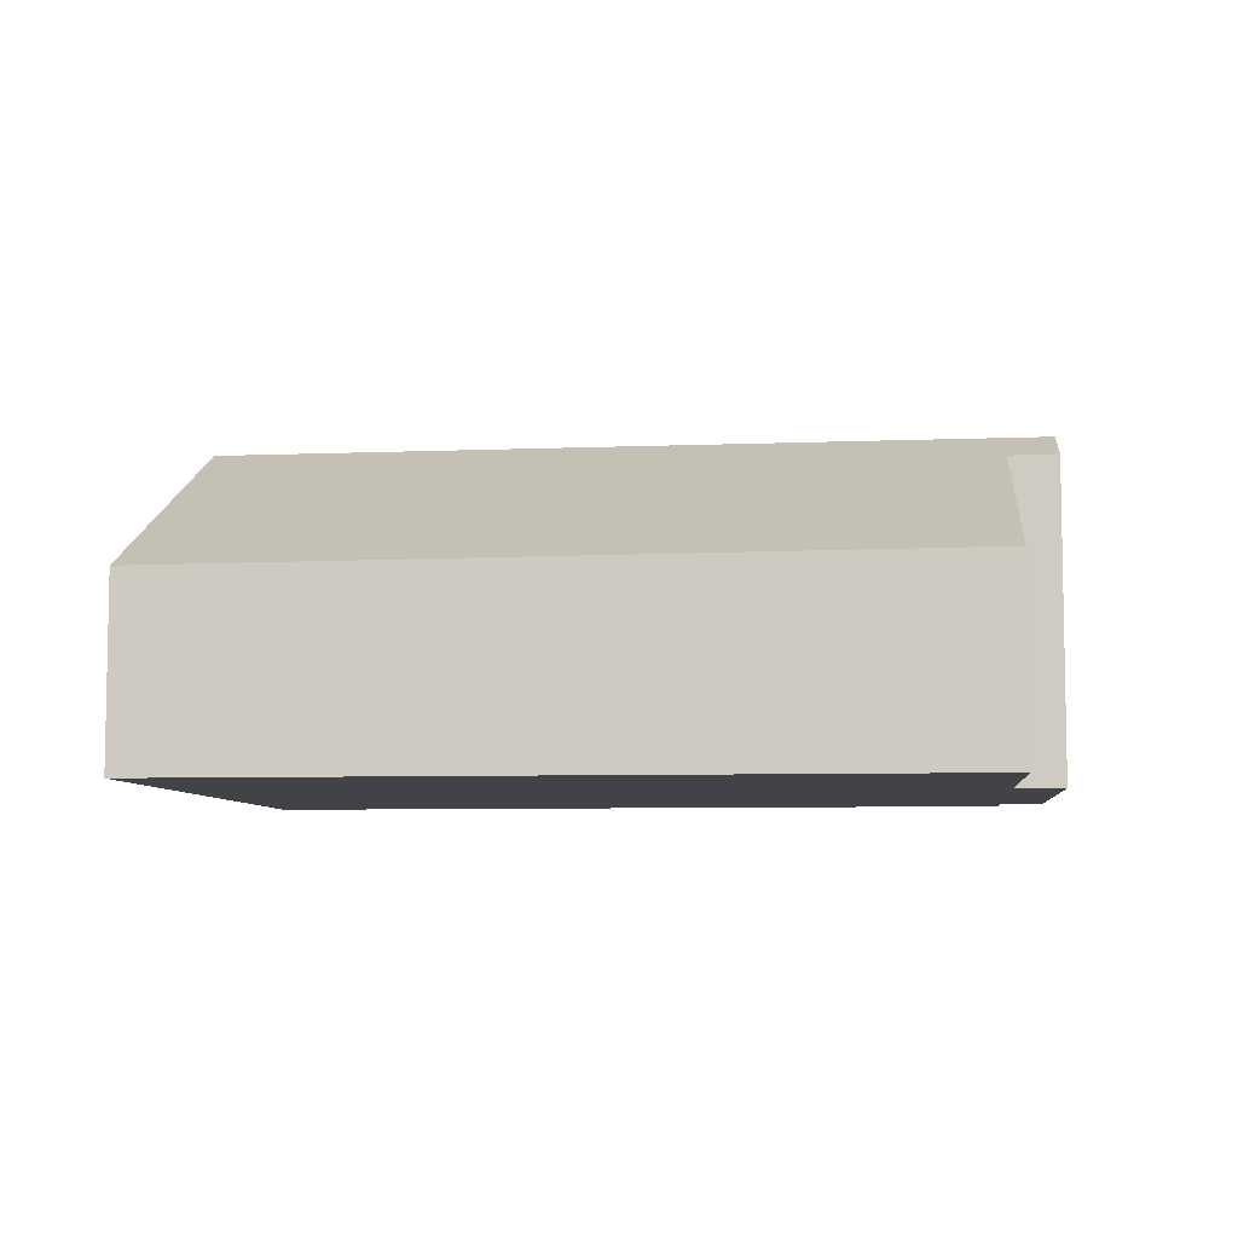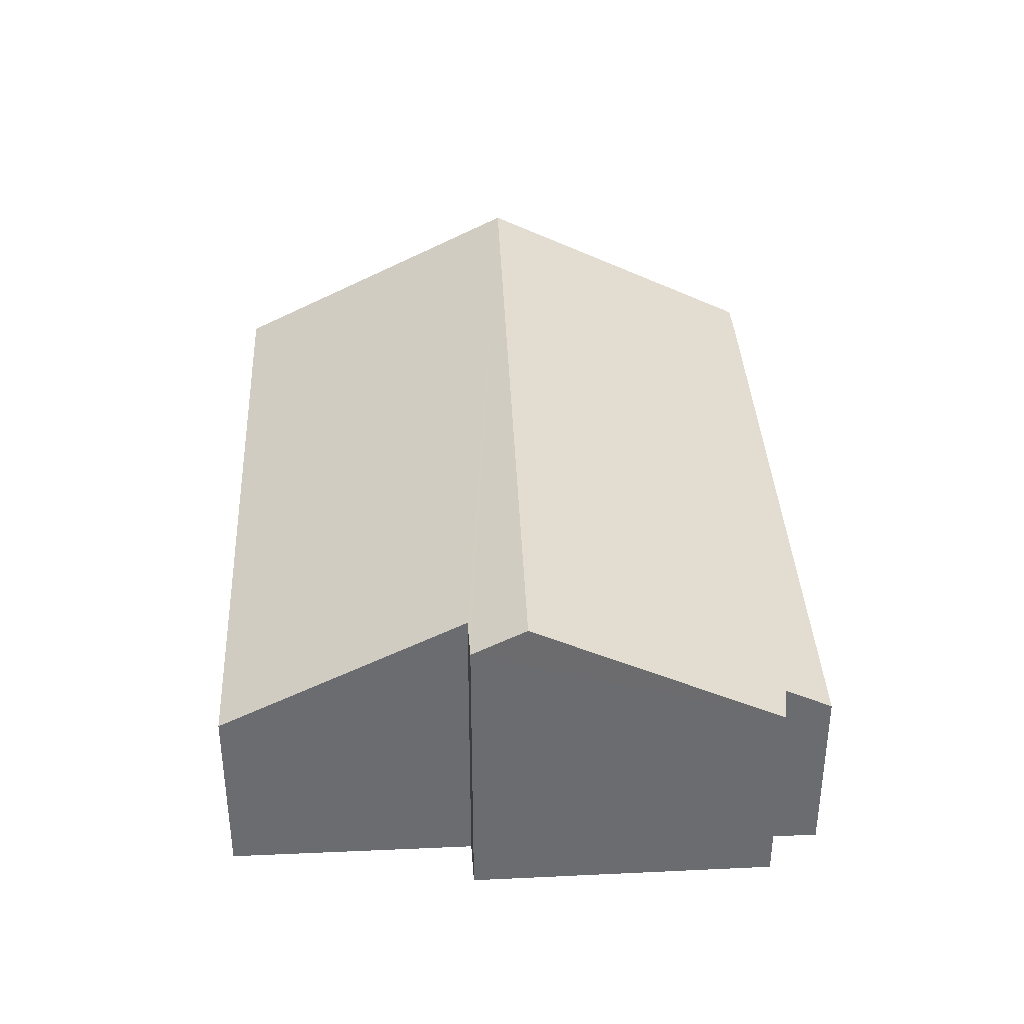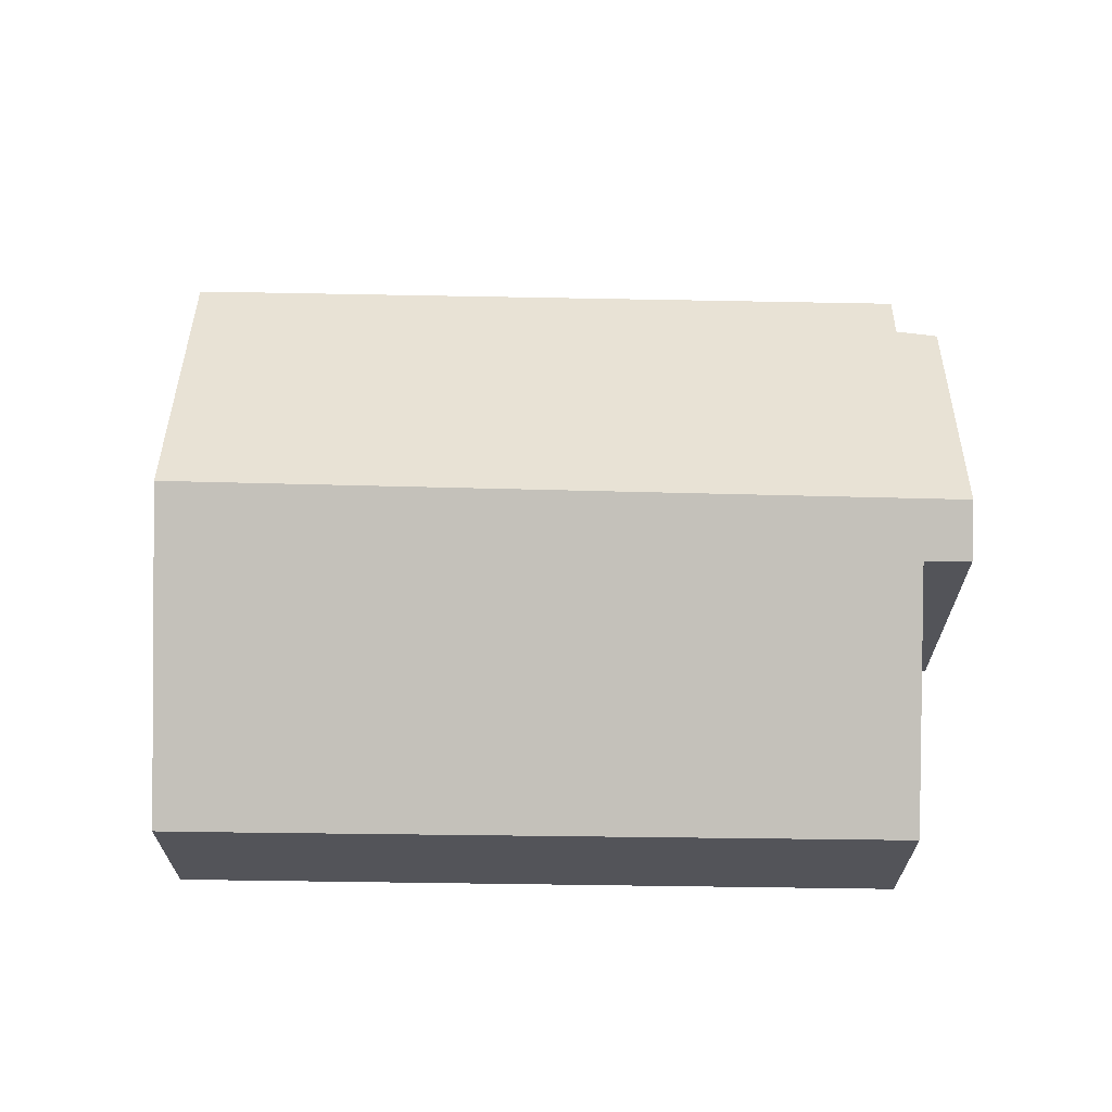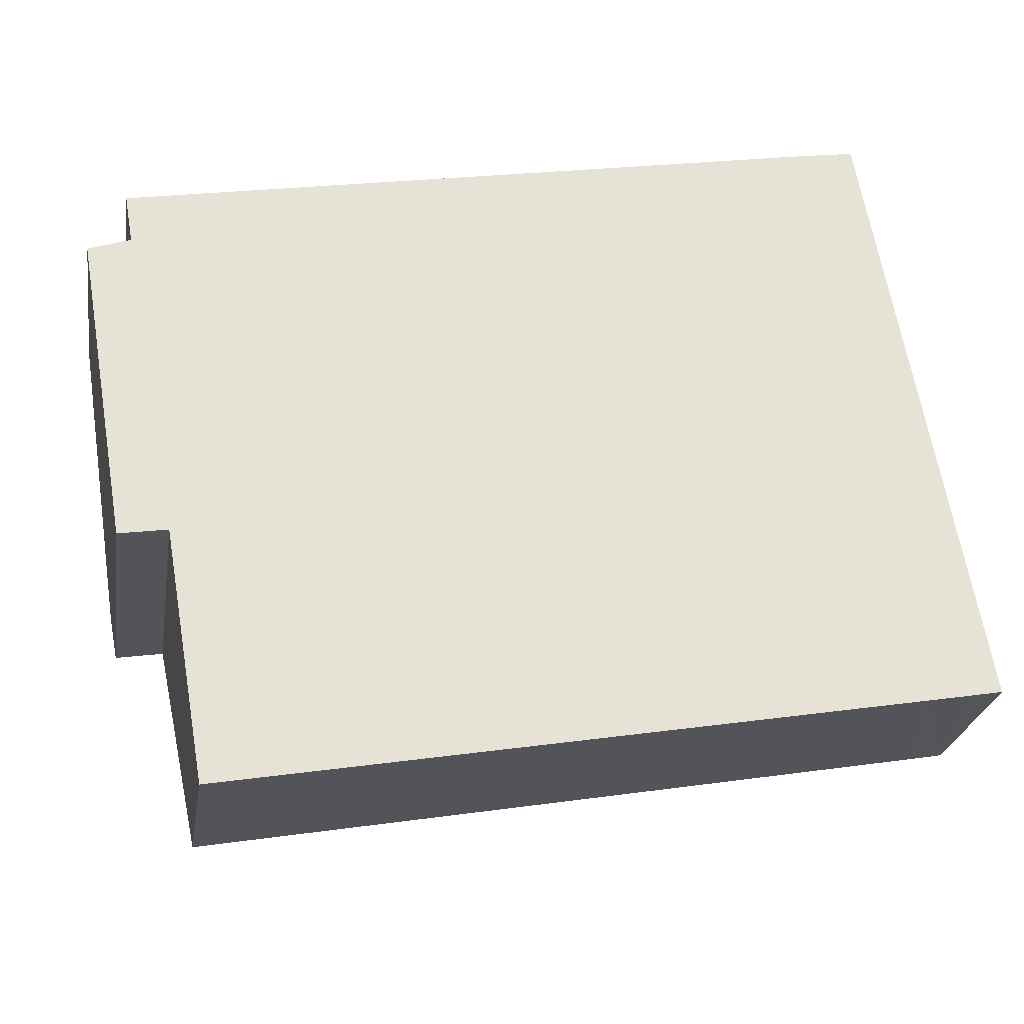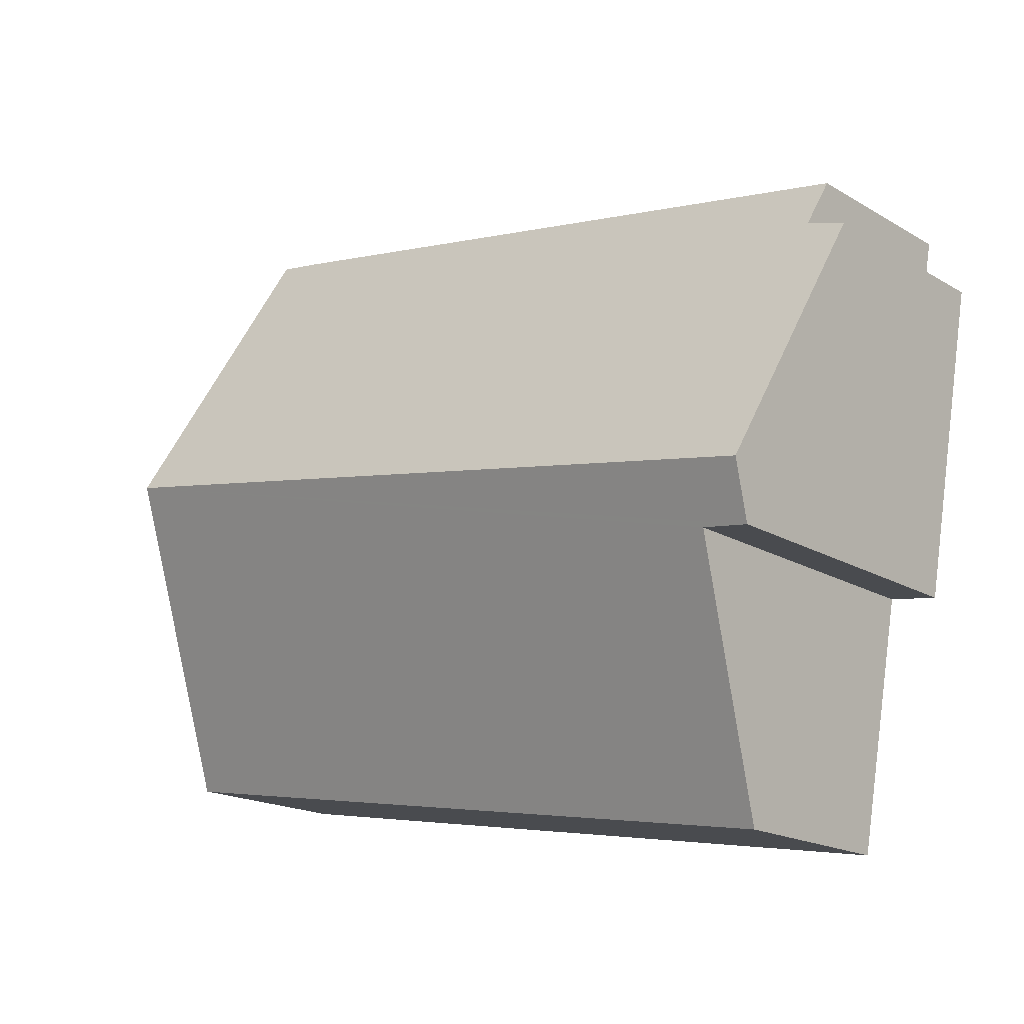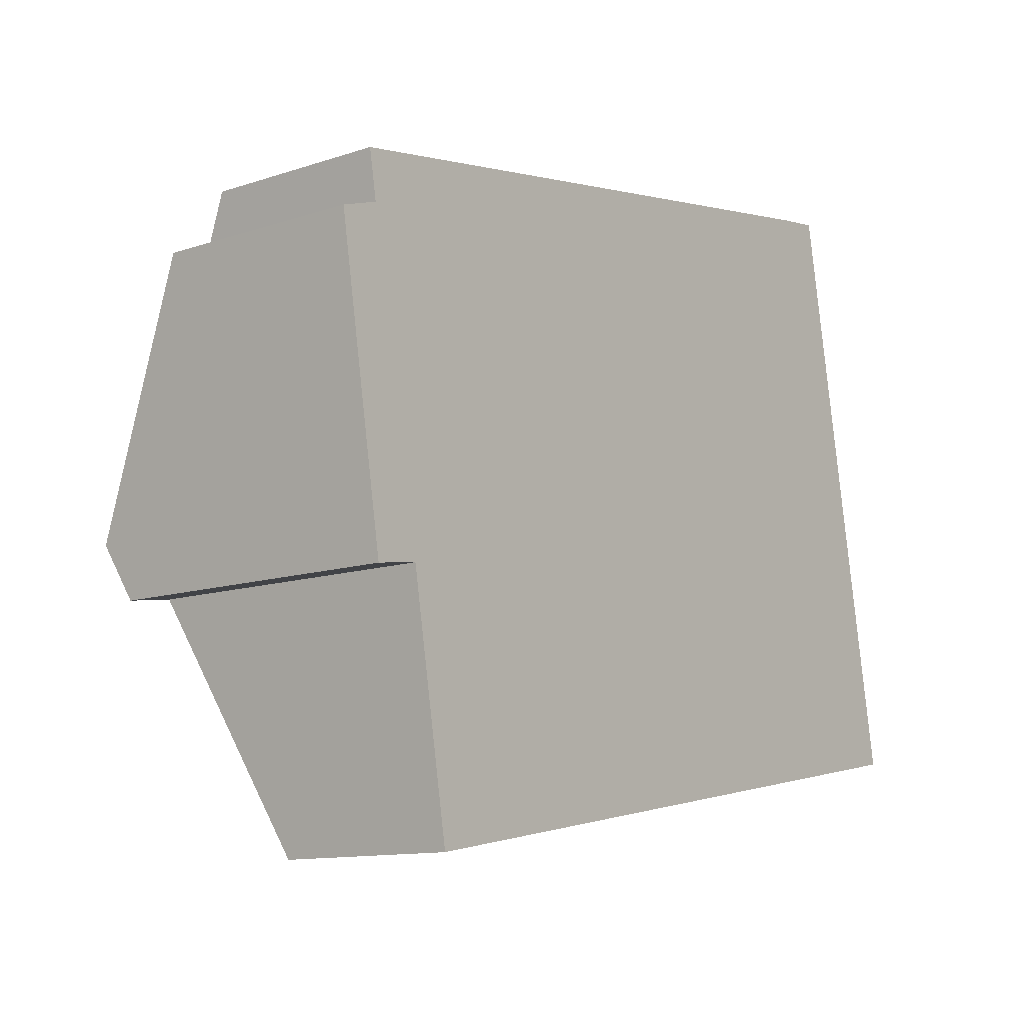
<metadata>
{"format":"obj","ext":"obj","renderer":"f3d","projection":"perspective","resolution":1024,"background":"white","views":[{"elev":-6.9,"azim":176.1,"up":"+Y"},{"elev":36.5,"azim":-103.1,"up":"+Y"},{"elev":66.3,"azim":170.7,"up":"+Y"},{"elev":-26.0,"azim":-9.1,"up":"+Z"},{"elev":-18.3,"azim":-138.4,"up":"+Z"},{"elev":-12.1,"azim":-52.0,"up":"+Z"}]}
</metadata>
<code>
v  18.71 7.417 -2.209
v  1.142 6.823 -6.789
v  0.94 7.417 -5.587
v  2.209 6.807 -6.621
v  3.156 4.098 -12.1
v  18.25 4.011 -9.416
v  19.85 4.258 -8.593
v  19.26 4.005 -9.235
v  19.94 4.011 -9.094
v  19.95 4.003 -9.11
v  18.05 5.573 1.518
v  16.44 4.114 4.26
v  17.53 4.129 4.436
v  0.737 4.059 1.39
v  0.92 4.588 0.32
v  0 4.658 2.852e-16
v  2.209 4.054e-16 -6.621
v  3.156 7.41e-16 -12.1
v  1.142 4.157e-16 -6.789
v  0 0 0
v  0.94 3.421e-16 -5.587
v  0.92 -1.959e-17 0.32
v  0.737 -8.511e-17 1.39
v  18.25 5.766e-16 -9.416
v  19.26 5.655e-16 -9.235
v  19.95 5.578e-16 -9.11
v  16.44 -2.608e-16 4.26
v  17.53 -2.716e-16 4.436
v  18.05 -9.295e-17 1.518
v  18.71 1.353e-16 -2.209
v  19.85 5.262e-16 -8.593
v  19.94 5.568e-16 -9.094
g defaultobject
f 1 2 3
f 2 1 4
f 4 1 5
f 5 1 6
f 6 1 7
f 6 7 8
f 8 7 9
f 8 9 10
f 11 12 13
f 12 11 14
f 14 11 1
f 14 1 15
f 15 1 3
f 15 3 16
f 5 17 4
f 17 5 18
f 2 16 3
f 16 2 19
f 16 19 20
f 20 19 21
f 22 14 15
f 14 22 23
f 4 19 2
f 19 4 17
f 6 18 5
f 18 6 24
f 24 6 8
f 24 8 10
f 24 10 25
f 25 10 26
f 20 15 16
f 15 20 22
f 14 27 12
f 27 14 23
f 12 28 13
f 28 12 27
f 28 11 13
f 11 28 29
f 11 29 1
f 1 29 30
f 1 30 7
f 7 30 31
f 7 31 9
f 9 31 10
f 10 31 32
f 10 32 26
f 32 25 26
f 25 32 31
f 25 31 30
f 25 30 24
f 24 30 18
f 18 30 29
f 18 29 28
f 18 28 27
f 18 27 17
f 17 27 23
f 17 23 22
f 17 22 19
f 19 22 21
f 20 21 22

</code>
